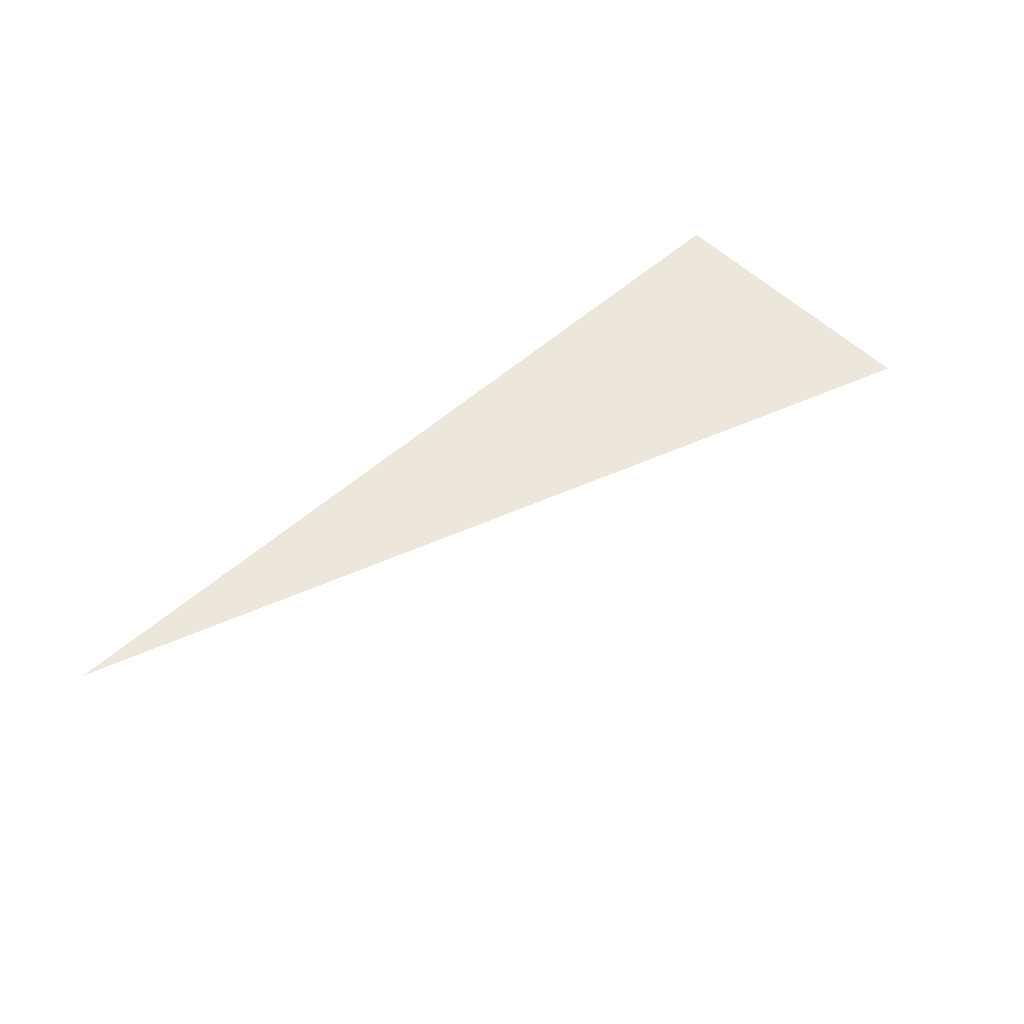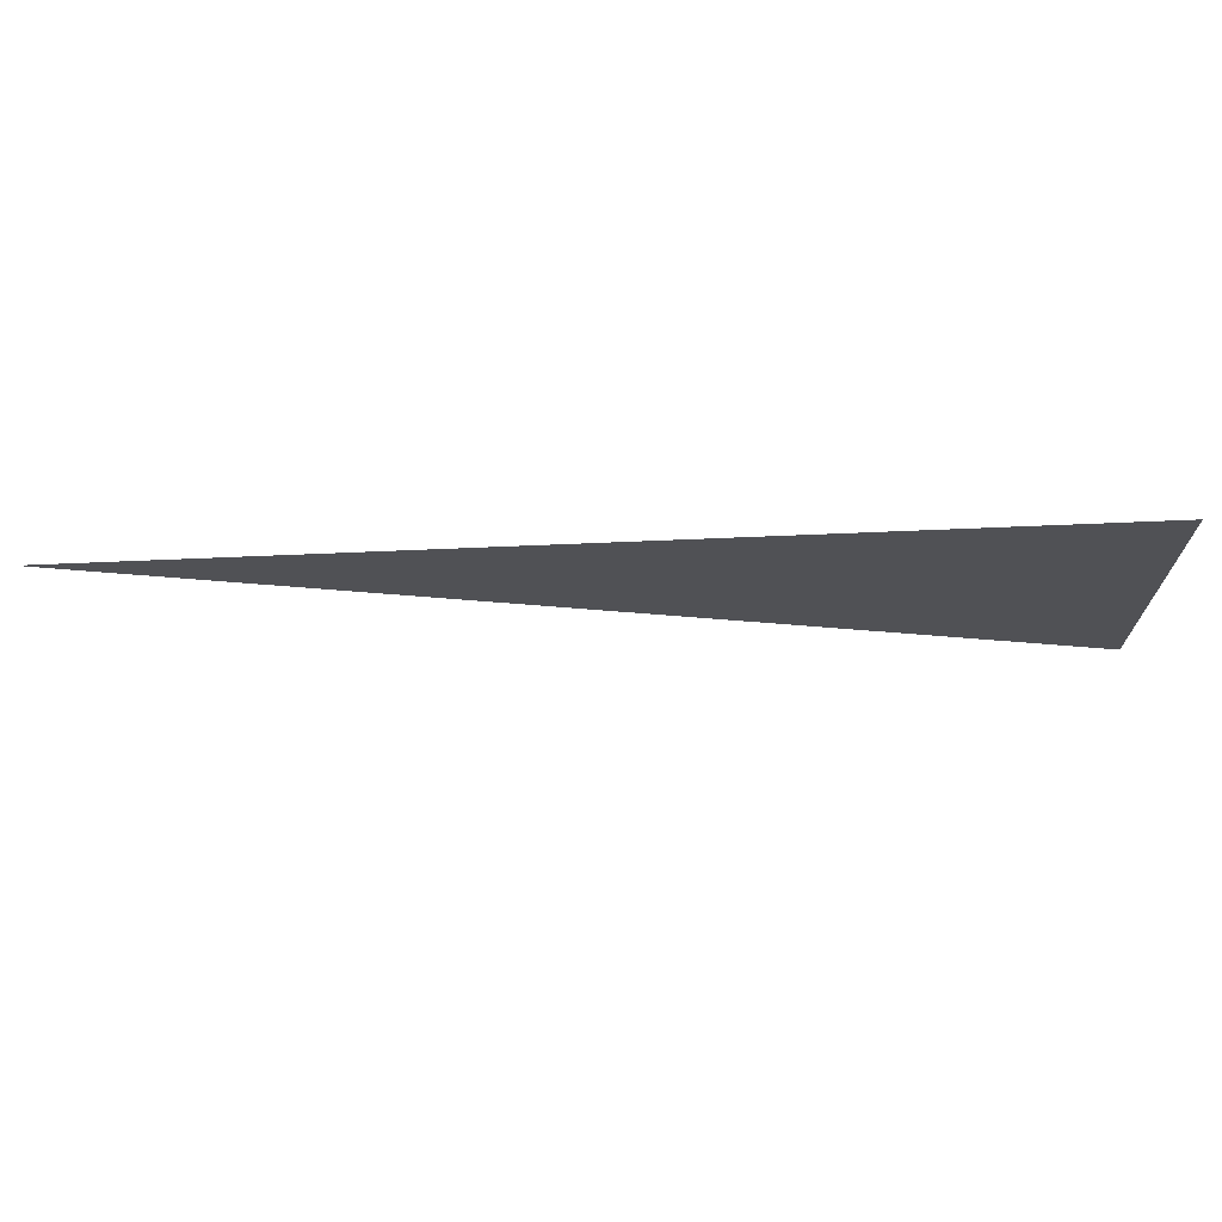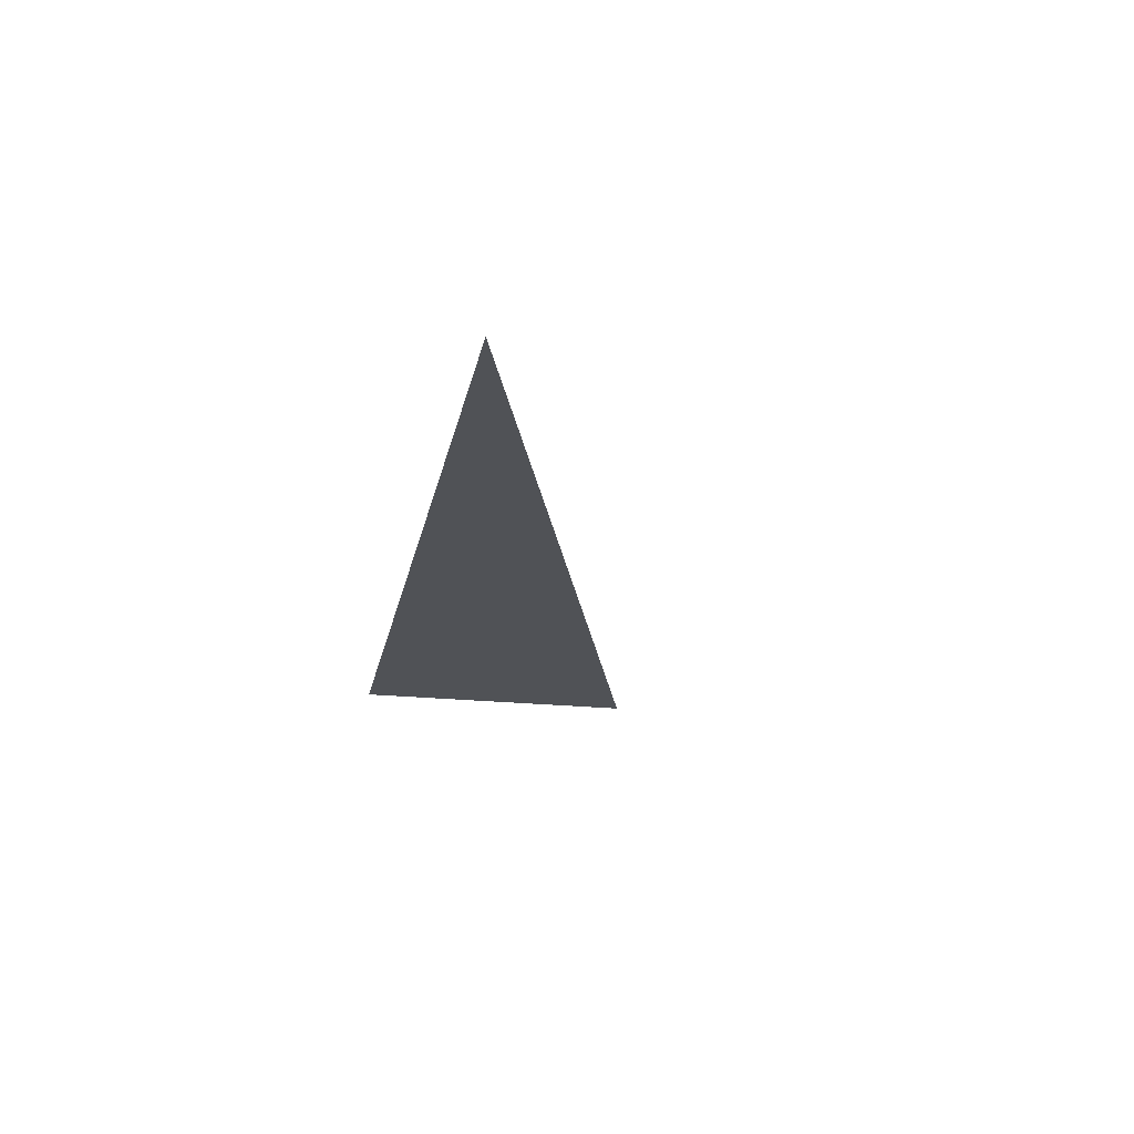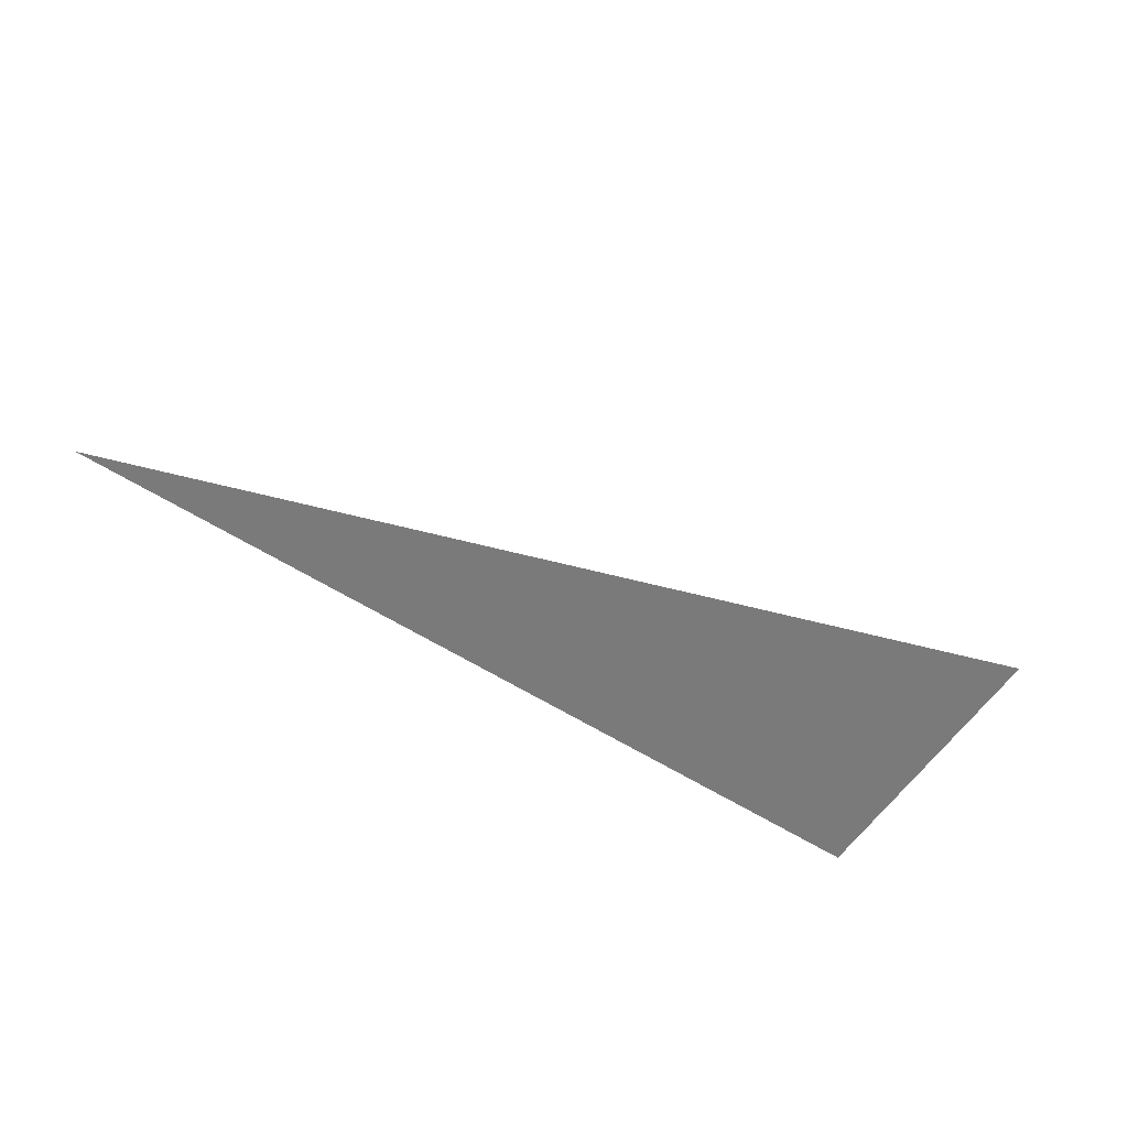
<metadata>
{"format":"obj","ext":"obj","renderer":"f3d","projection":"perspective","resolution":1024,"background":"white","views":[{"elev":53.6,"azim":-43.6,"up":"+Z"},{"elev":69.5,"azim":-2.4,"up":"+Y"},{"elev":-21.1,"azim":-101.0,"up":"+Z"},{"elev":-58.1,"azim":-33.4,"up":"+Z"}]}
</metadata>
<code>
v -1053 -220.9 508
v -1053 -224.5 508
v -1064 -220.9 508
v -1064 -224.5 508
f 1 2 3

</code>
